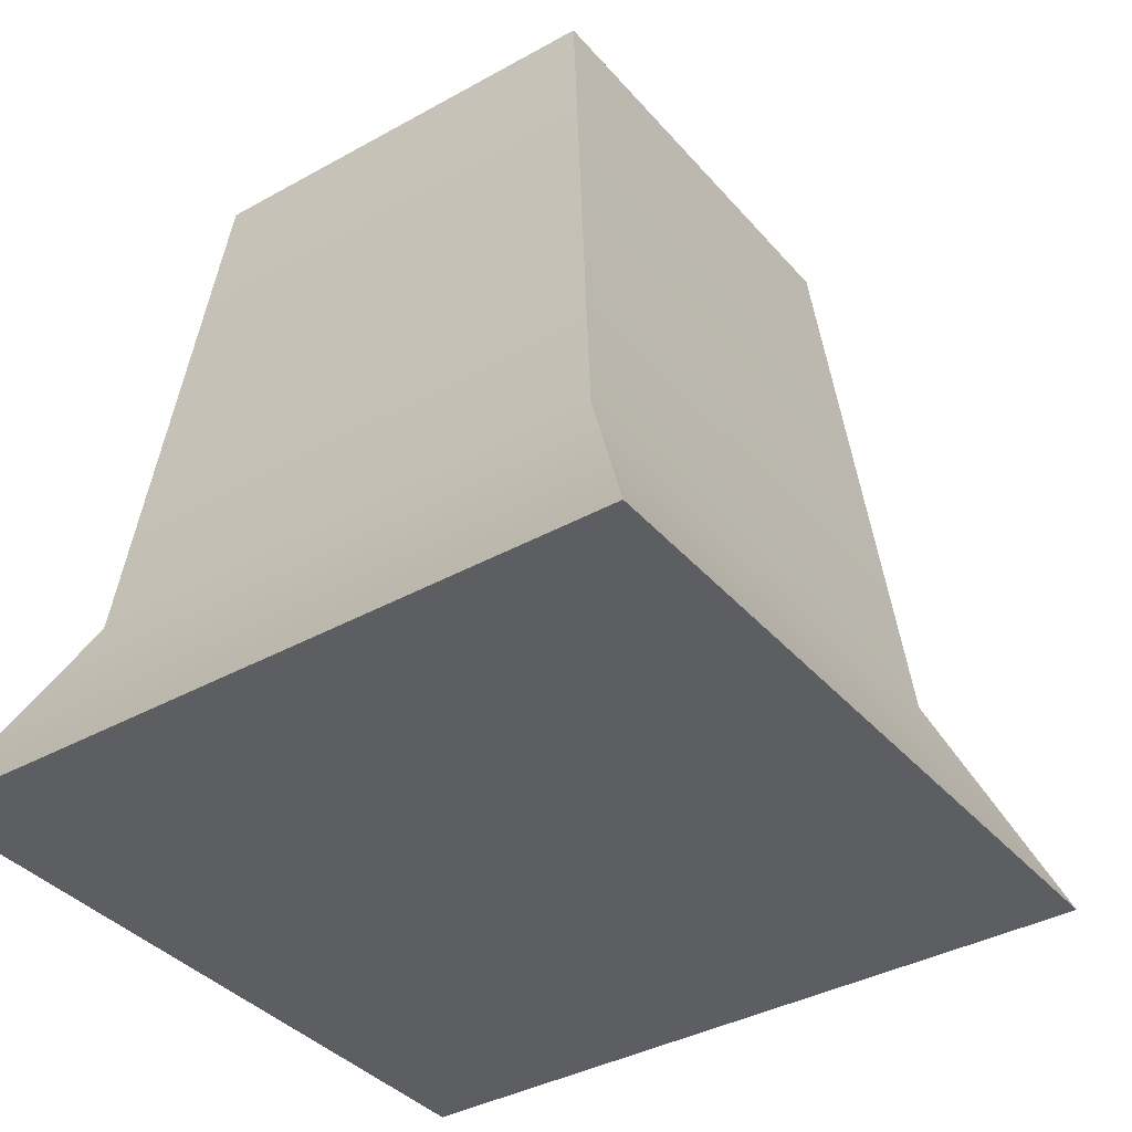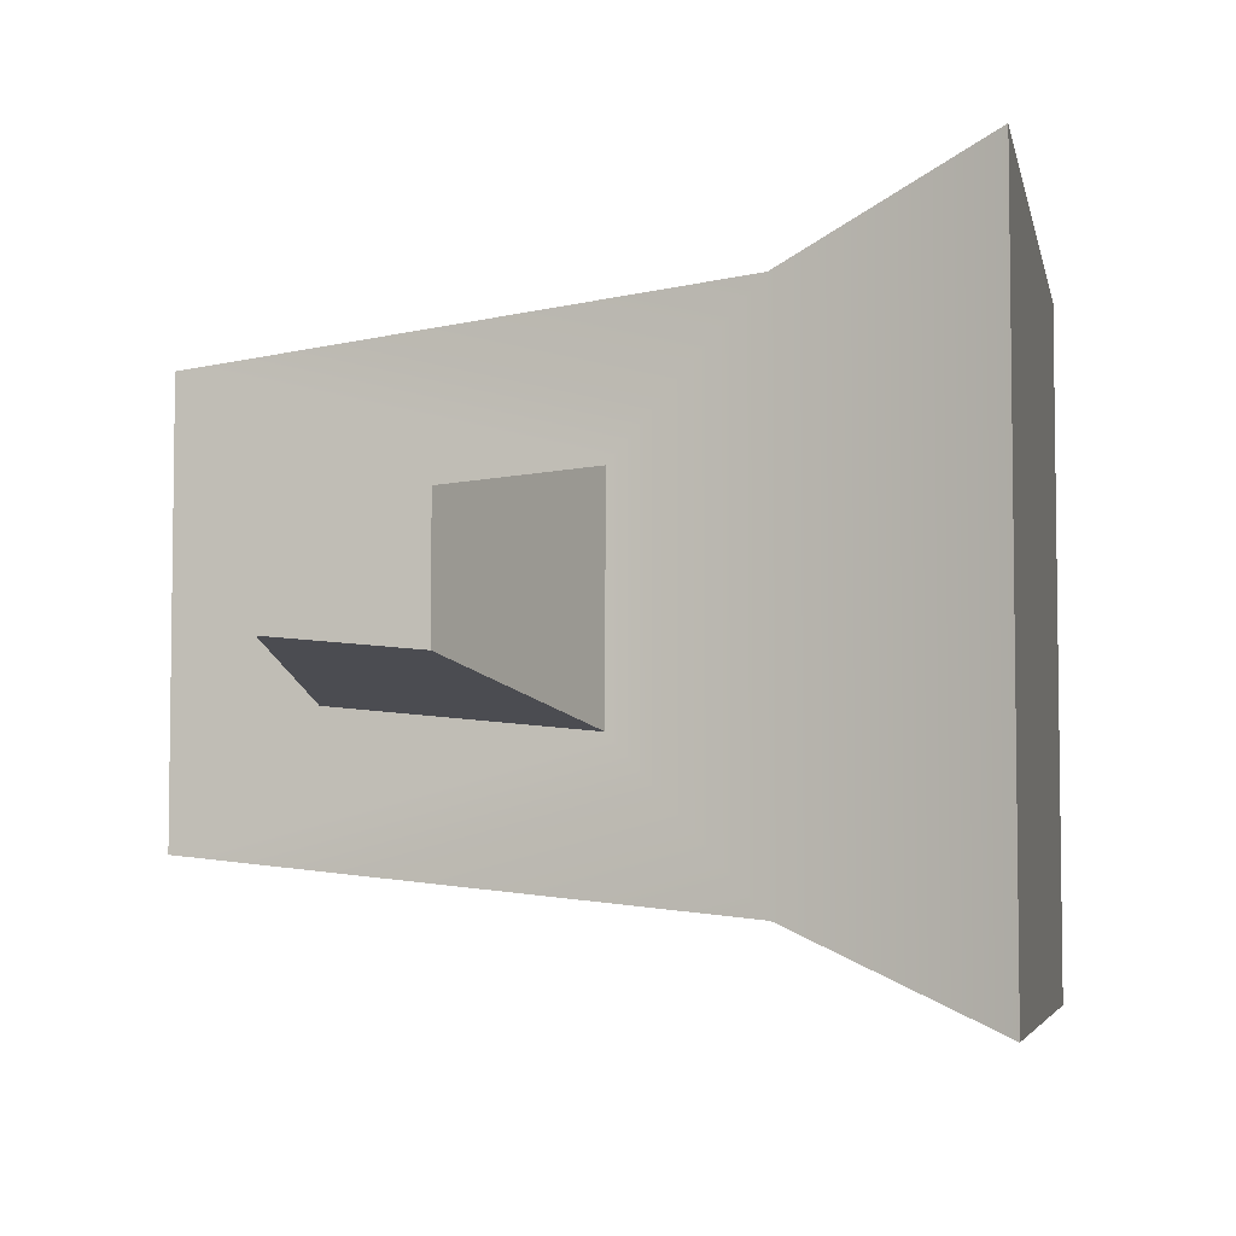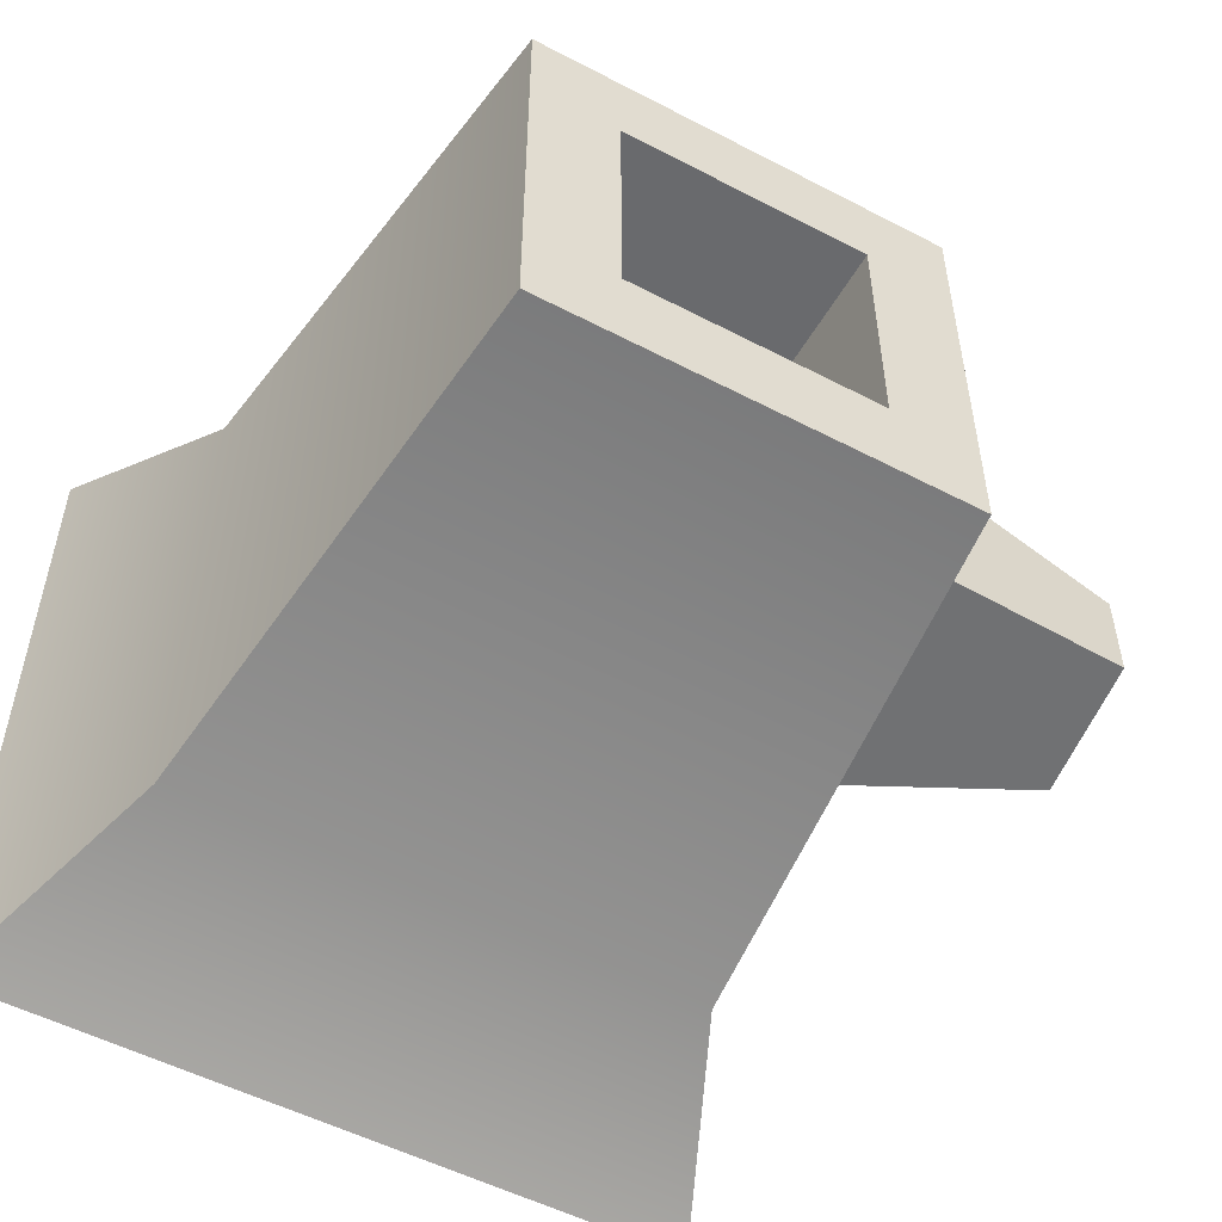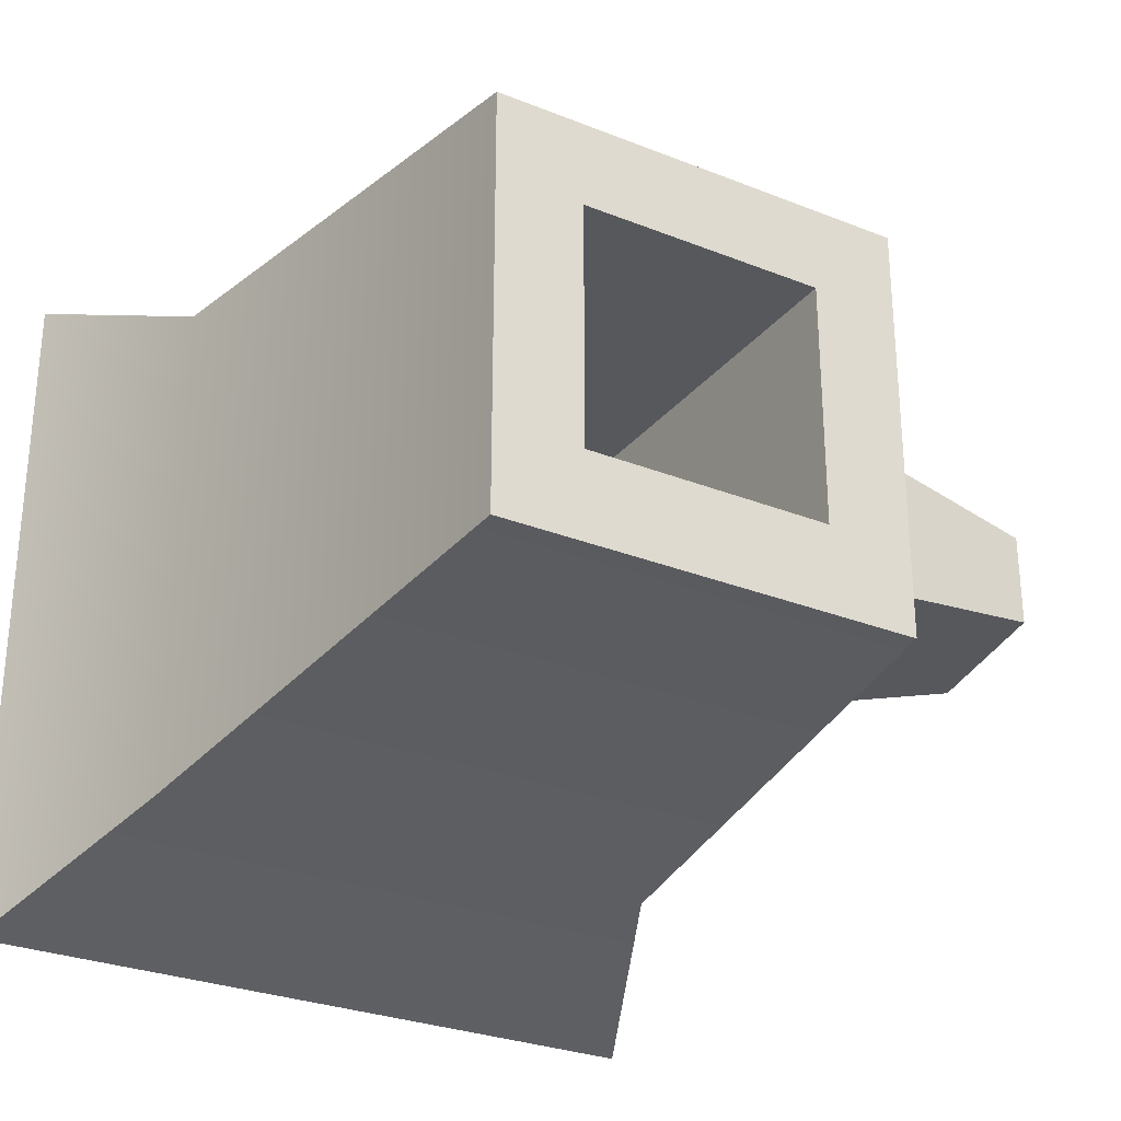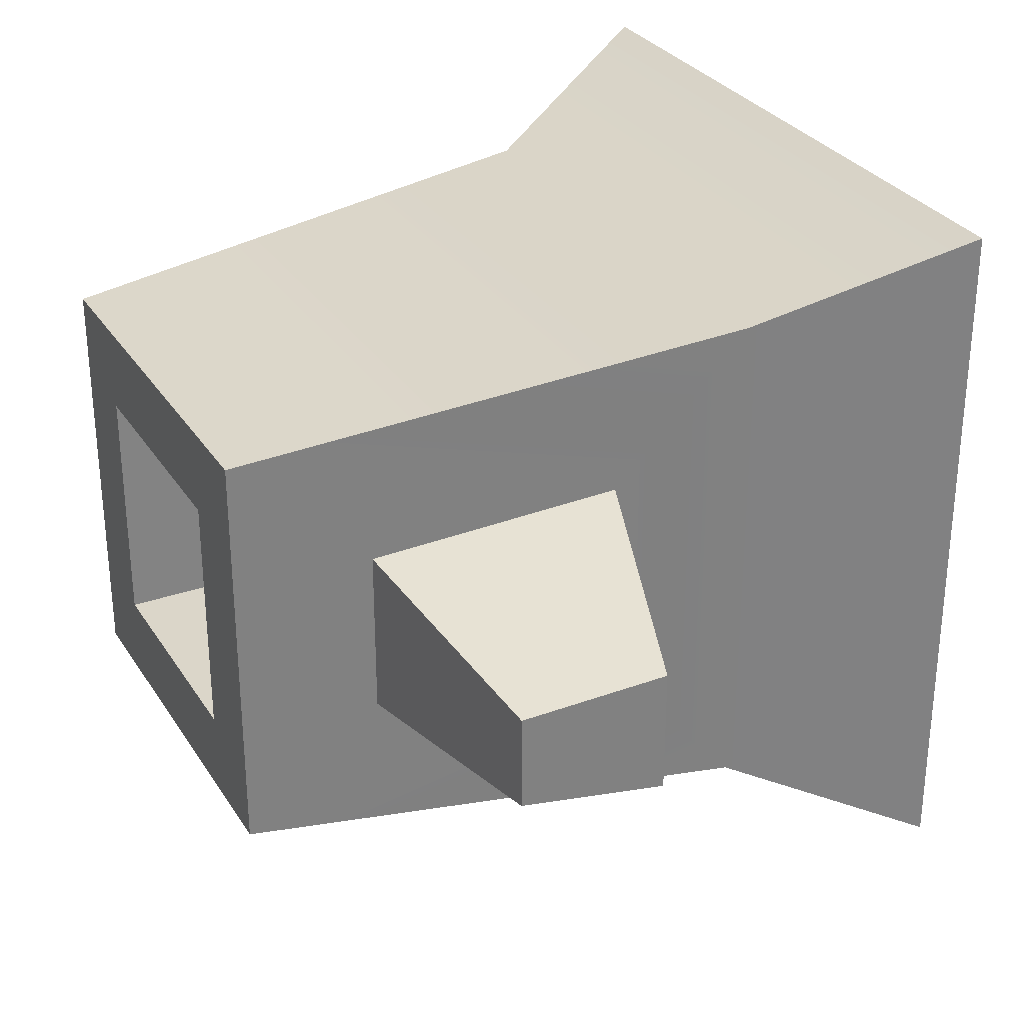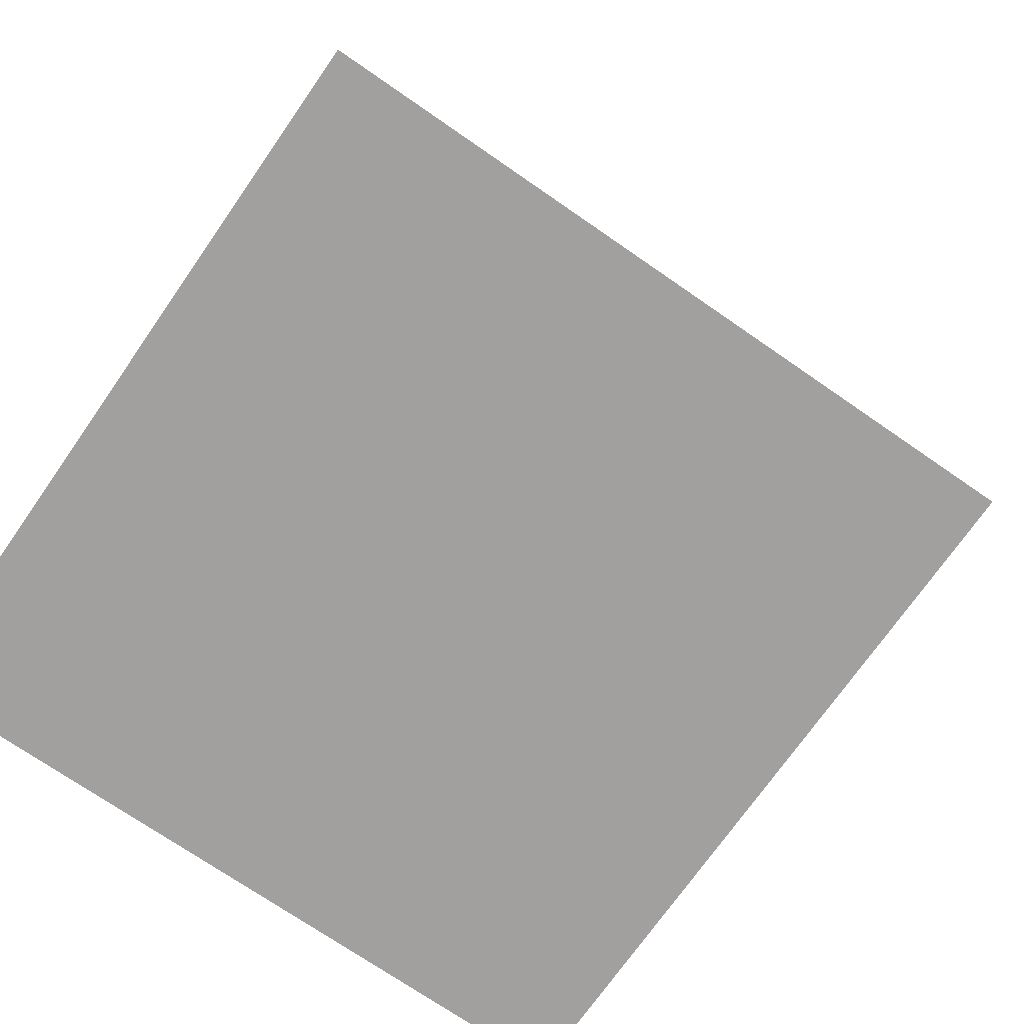
<metadata>
{"format":"obj","ext":"obj","renderer":"f3d","projection":"perspective","resolution":1024,"background":"white","views":[{"elev":-37.6,"azim":125.5,"up":"+Y"},{"elev":-5.3,"azim":-78.7,"up":"+Z"},{"elev":-53.1,"azim":150.8,"up":"+Z"},{"elev":-28.7,"azim":149.2,"up":"+Z"},{"elev":29.9,"azim":-116.8,"up":"+Z"},{"elev":-71.8,"azim":145.2,"up":"+Y"}]}
</metadata>
<code>
o Mesh1_Trunk_Alt_Model.001
v 0.8037 0 -0.8037
v 0.7017 0.23 -0.102
v 0.8037 0 0
v 0.7017 0.23 -0.7017
v 0.102 0.23 -0.7017
v 0 0 -0.8037
v 0 0 0
v 0.102 0.23 -0.102
v 0.6398 0.83 -0.1638
v 0.1638 0.83 -0.1638
v 0.2627 0.83 -0.2627
v 0.1638 0.83 -0.6398
v 0.2627 0.83 -0.541
v 0.6398 0.83 -0.6398
v 0.541 0.83 -0.541
v 0.2627 0.23 -0.541
v 0.541 0.23 -0.541
v 0.541 0.23 -0.2627
v 0.2627 0.23 -0.2627
v 0.541 0.83 -0.2627
v 0.1181 0.3868 -0.5271
v 0.1181 0.3868 -0.2766
v 0.1477 0.6732 -0.3061
v 0.1477 0.6732 -0.4976
v -0.1638 0.4795 -0.472
v -0.1473 0.64 -0.4555
v -0.1473 0.64 -0.3482
v -0.1638 0.4795 -0.3317
f 1 2 3
f 2 1 4
f 1 5 4
f 5 1 6
f 1 7 6
f 7 1 3
f 2 7 3
f 7 2 8
f 9 8 2
f 8 9 10
f 16 15 13
f 15 16 17
f 16 18 17
f 18 16 19
f 16 11 19
f 11 16 13
f 11 18 19
f 18 11 20
f 9 4 14
f 4 9 2
f 4 12 14
f 12 4 5
f 5 21 12
f 5 22 21
f 8 22 5
f 22 8 10
f 10 23 22
f 23 10 12
f 23 12 24
f 24 12 21
f 25 24 21
f 24 25 26
f 21 28 25
f 28 21 22
f 23 28 22
f 28 23 27
f 23 26 27
f 26 23 24
f 6 8 5
f 8 6 7
f 15 18 20
f 18 15 17
f 11 10 9
f 10 11 12
f 13 12 11
f 12 13 14
f 14 13 15
f 11 9 20
f 20 9 15
f 14 15 9
f 25 27 26
f 27 25 28

</code>
